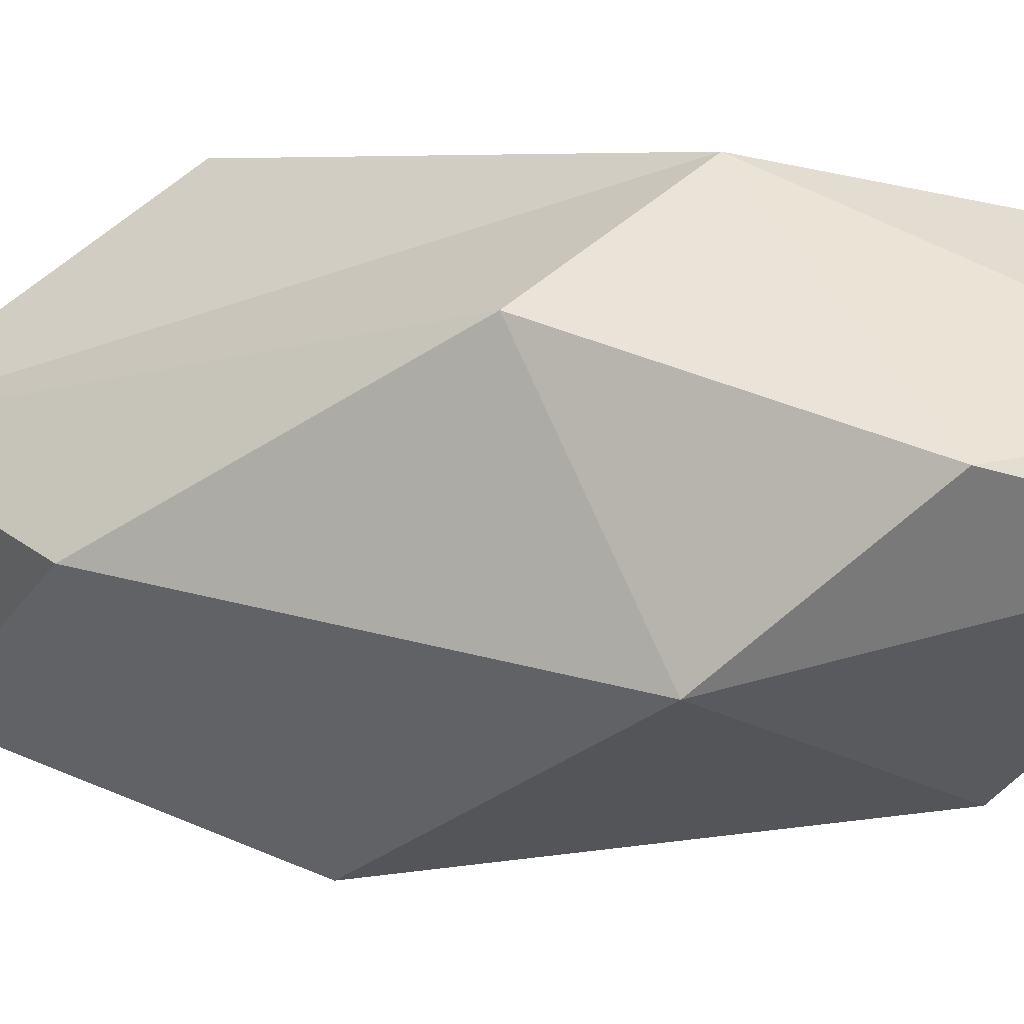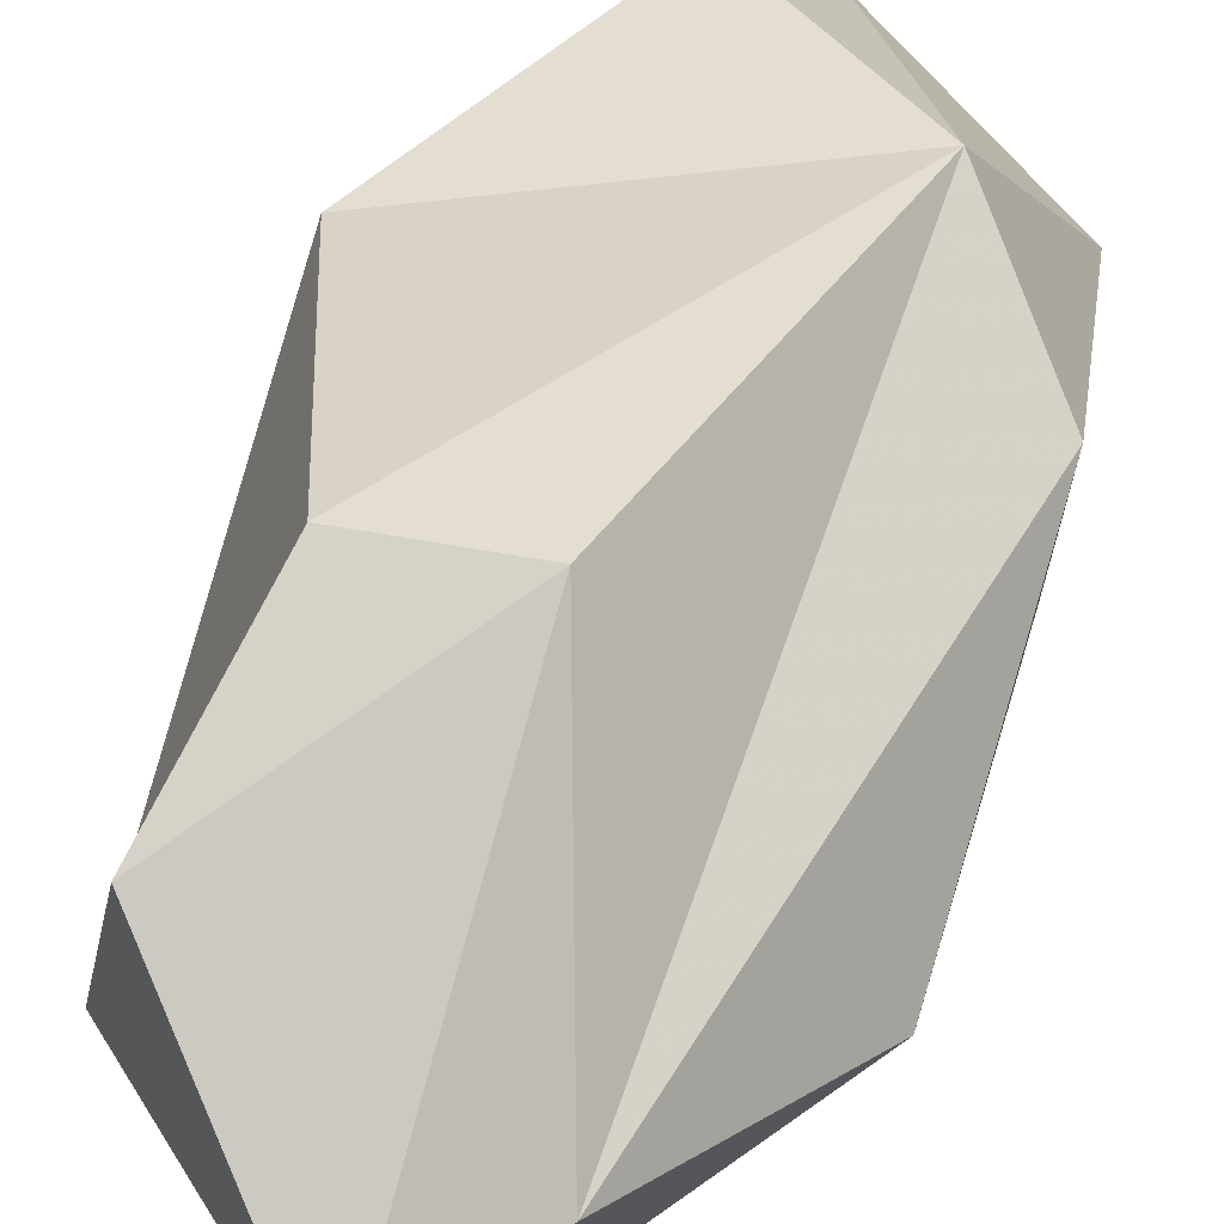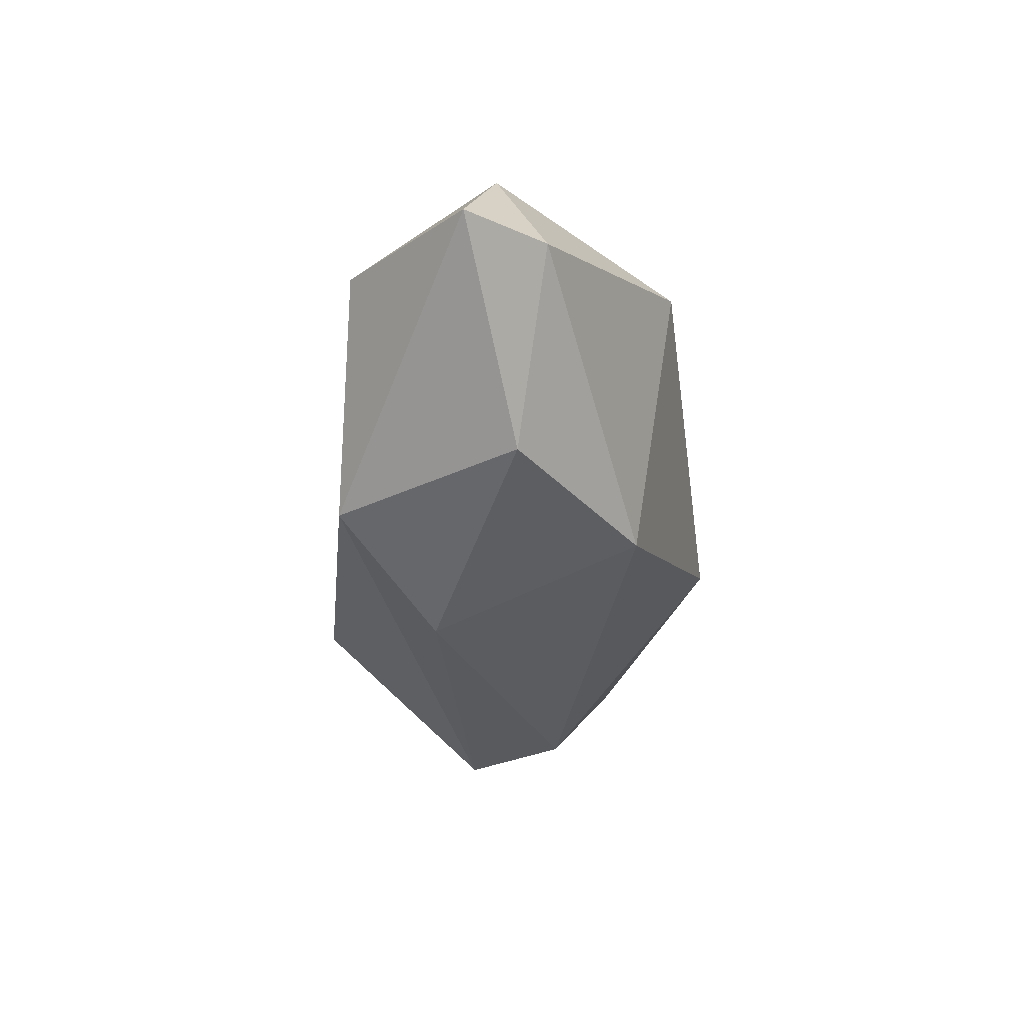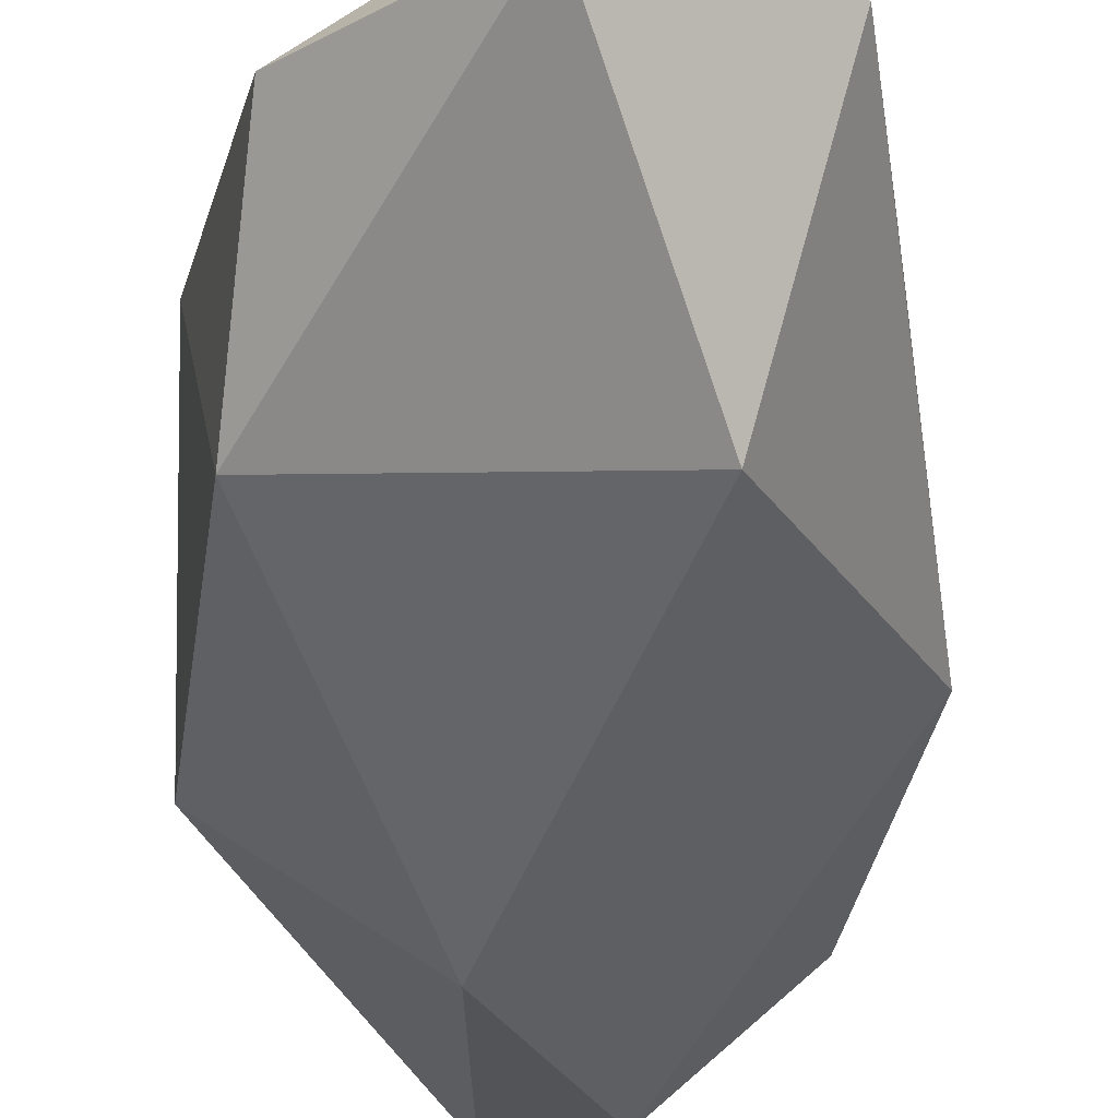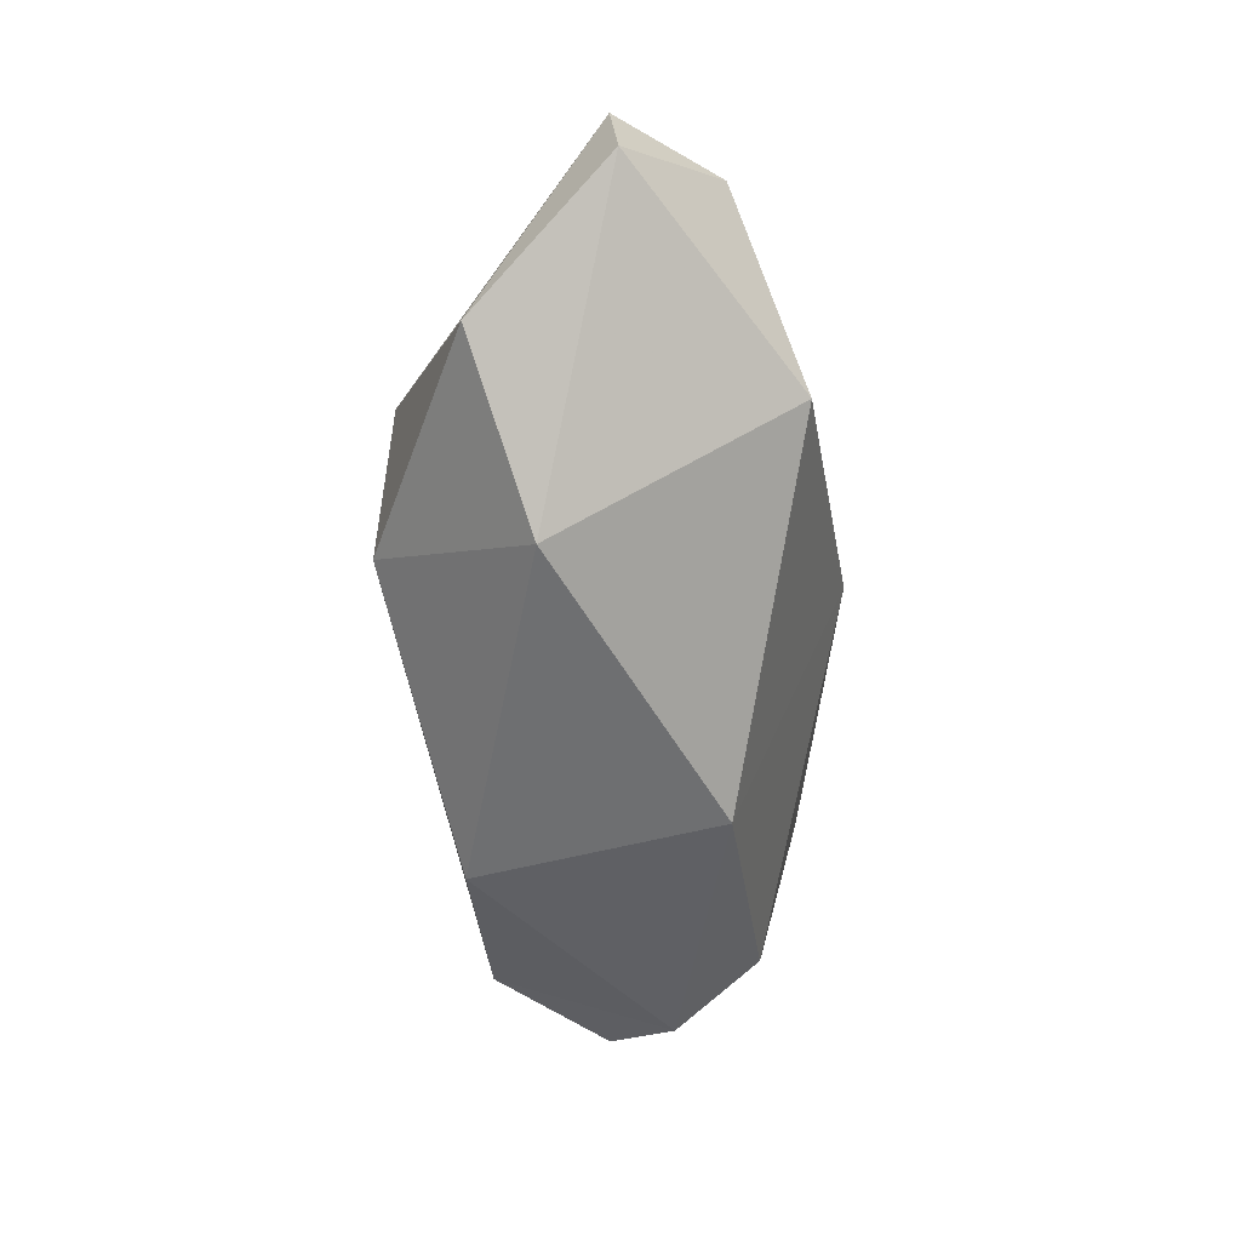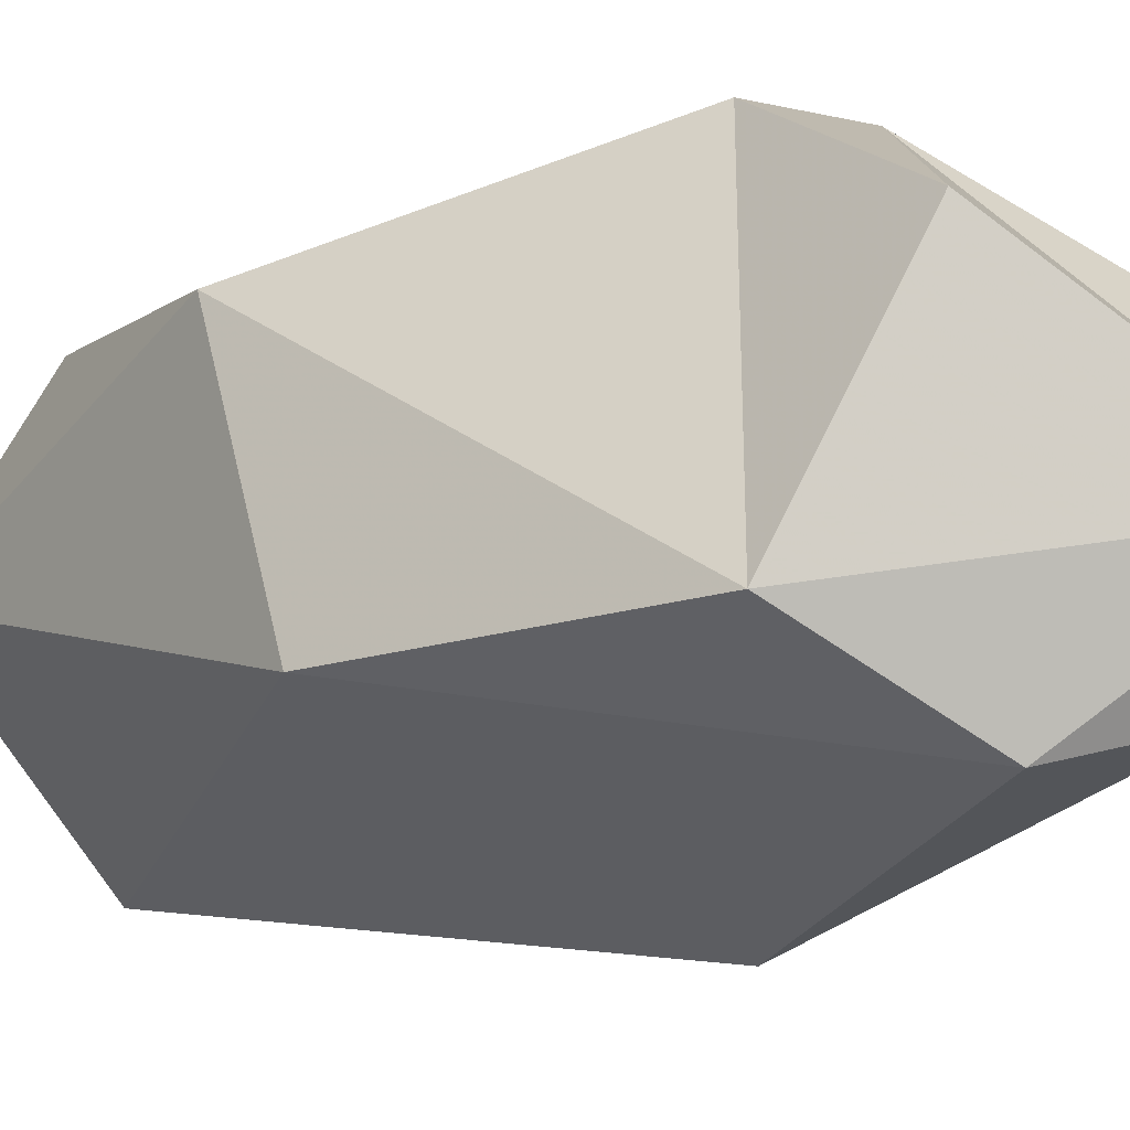
<metadata>
{"format":"obj","ext":"obj","renderer":"f3d","projection":"perspective","resolution":1024,"background":"white","views":[{"elev":-3.4,"azim":115.8,"up":"+Z"},{"elev":45.0,"azim":18.6,"up":"+Z"},{"elev":55.3,"azim":85.9,"up":"+Y"},{"elev":-40.8,"azim":176.9,"up":"+Z"},{"elev":29.4,"azim":141.7,"up":"+Y"},{"elev":-10.4,"azim":-48.2,"up":"+Z"}]}
</metadata>
<code>
v  4.203 4.411 -2.861
v  -0.593 11.3 0.9042
v  0.7547 -11.3 -0.769
v  -4.203 -6.403 -1.774
v  -1.741 6.403 -4.282
v  -4.462 2.248 3.037
v  2.808 4.411 4.282
v  2.808 -9.583 1.185
v  -2.735 -8.15 2.787
v  4.957 -4.411 -1.005
v  1.047 -2.248 -5.362
v  0.593 -9.583 -3.037
v  0.593 11.3 -0.9042
v  4.957 2.248 2.092
v  0.9861 -4.411 5.051
v  -5.054 0 -2.133
v  -3.039 9.583 0
v  -1.48 8.15 3.642
v  -1.48 -8.15 -3.642
v  -1.934 -4.411 4.758
v  3.869 8.15 -0
g rock
f 7 8 14
f 17 6 18
f 20 15 7
f 11 19 16
f 13 1 5
f 10 12 11
f 4 3 9
f 17 16 6
f 7 14 21
f 18 6 7
f 10 8 12
f 9 3 15
f 6 20 7
f 6 4 20
f 1 10 11
f 21 14 1
f 5 11 16
f 1 11 5
f 8 3 12
f 19 3 4
f 2 13 17
f 2 7 21
f 14 8 10
f 14 10 1
f 7 15 8
f 15 3 8
f 16 19 4
f 16 4 6
f 5 16 17
f 13 5 17
f 2 17 18
f 18 7 2
f 19 12 3
f 11 12 19
f 4 9 20
f 20 9 15
f 13 21 1
f 13 2 21

</code>
